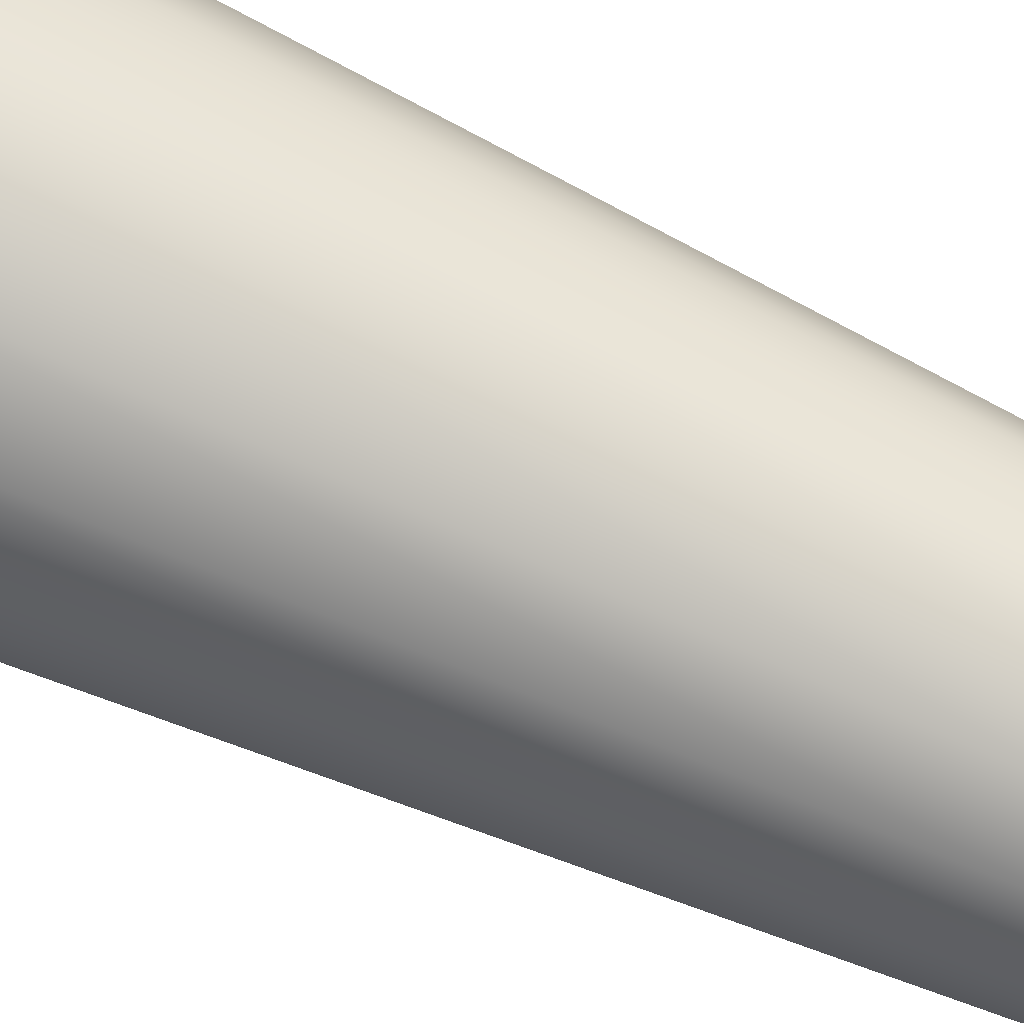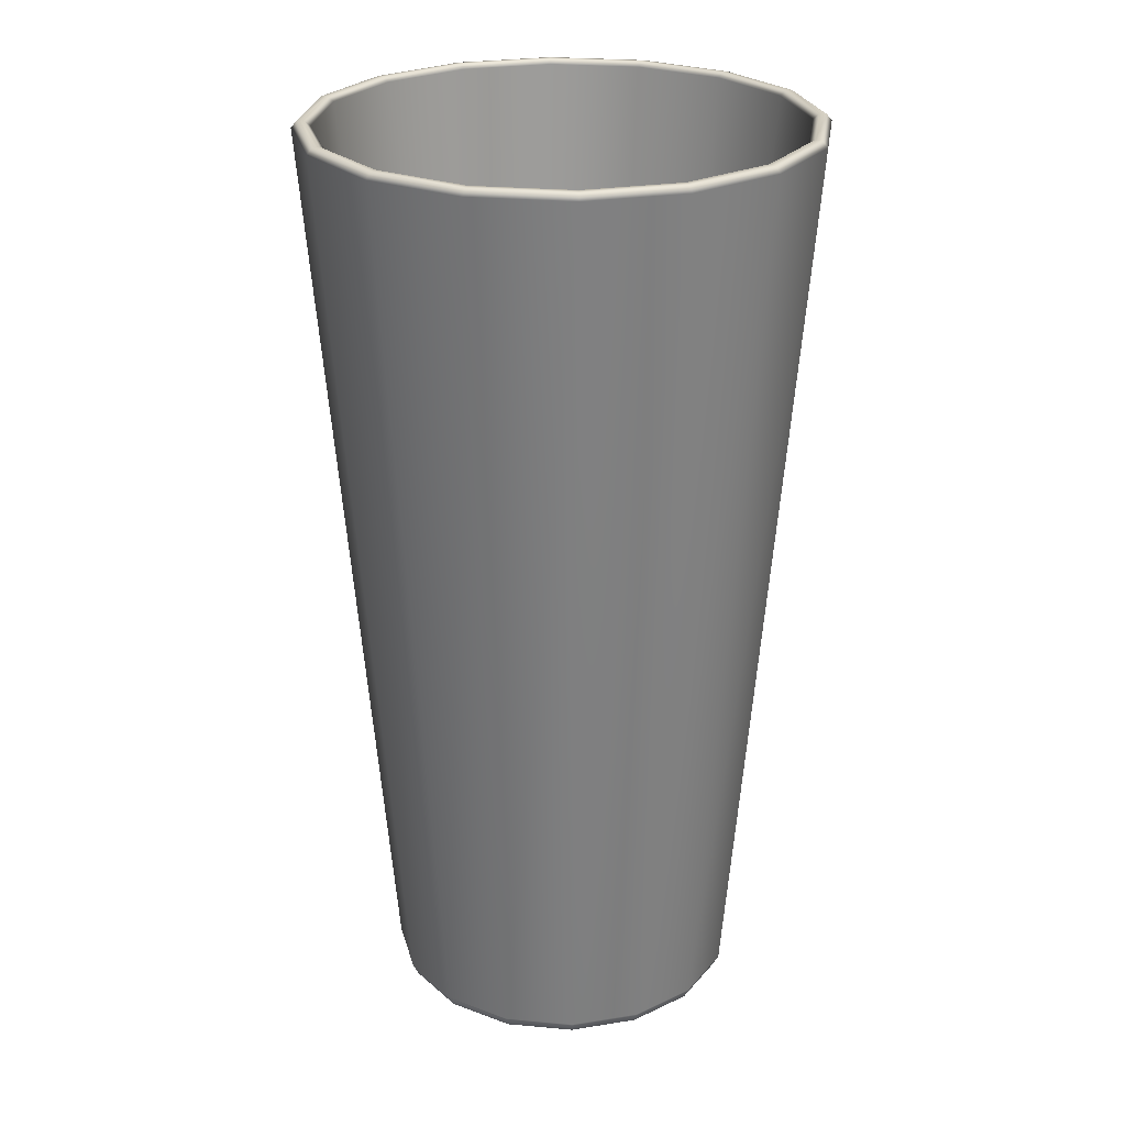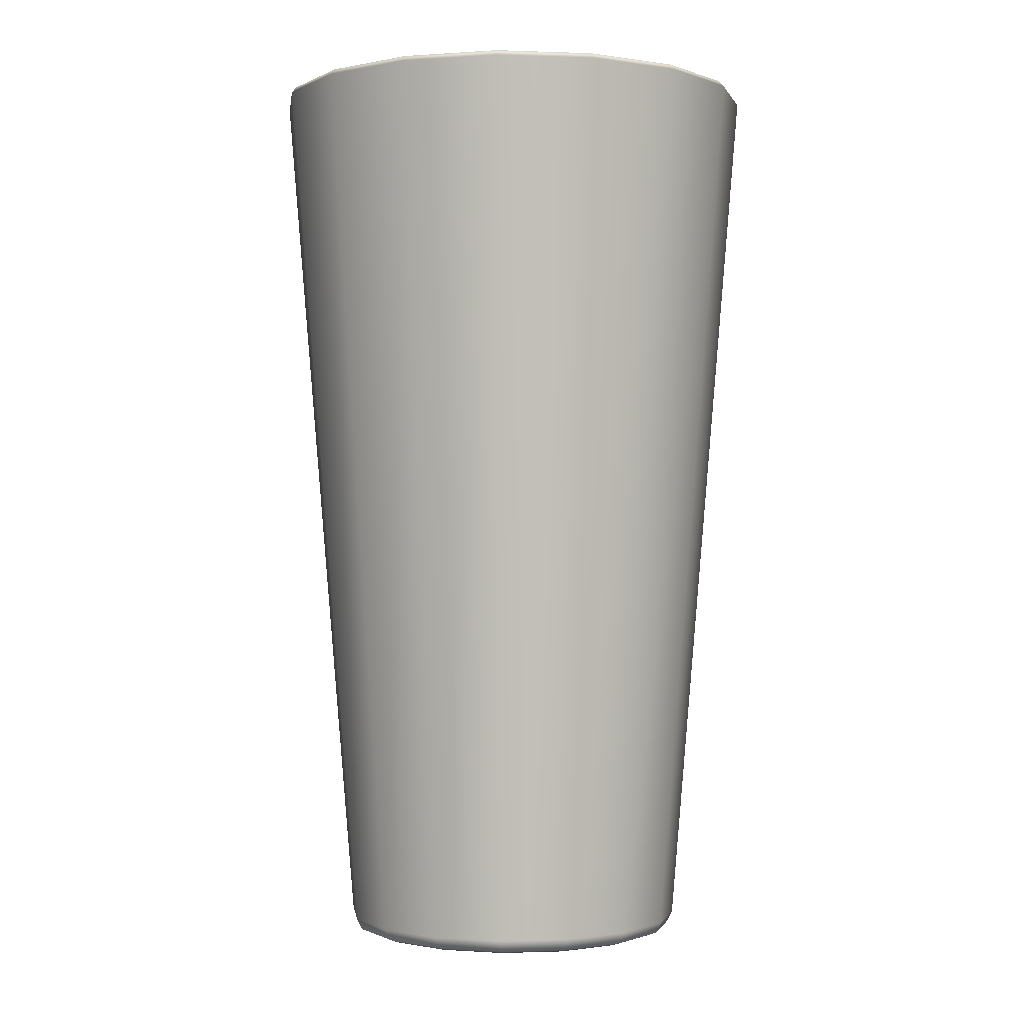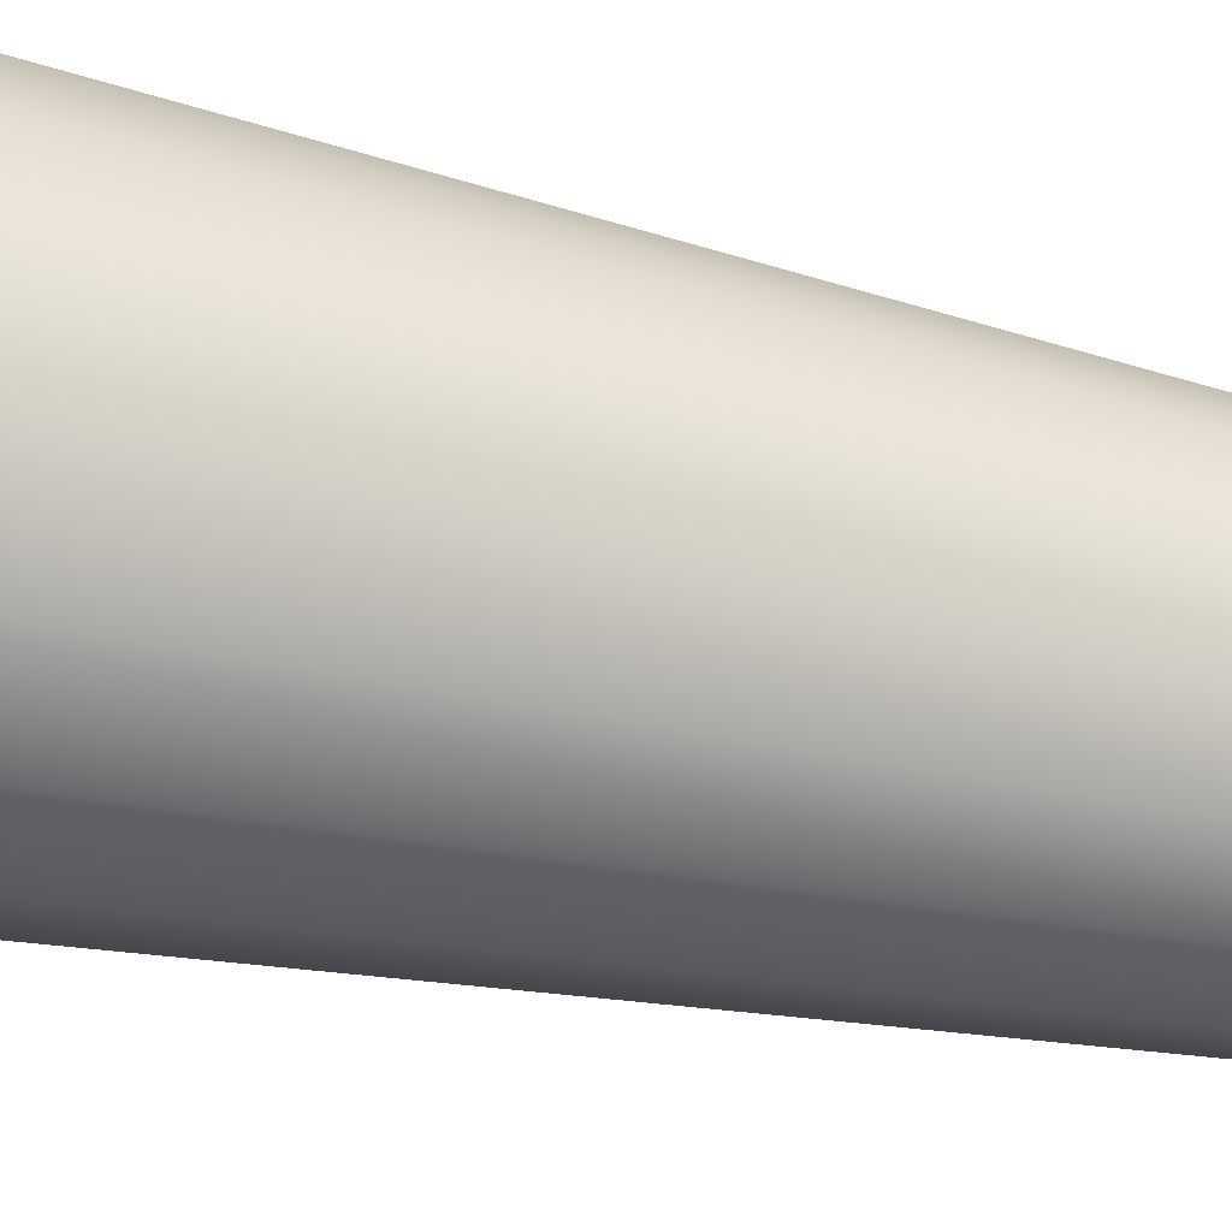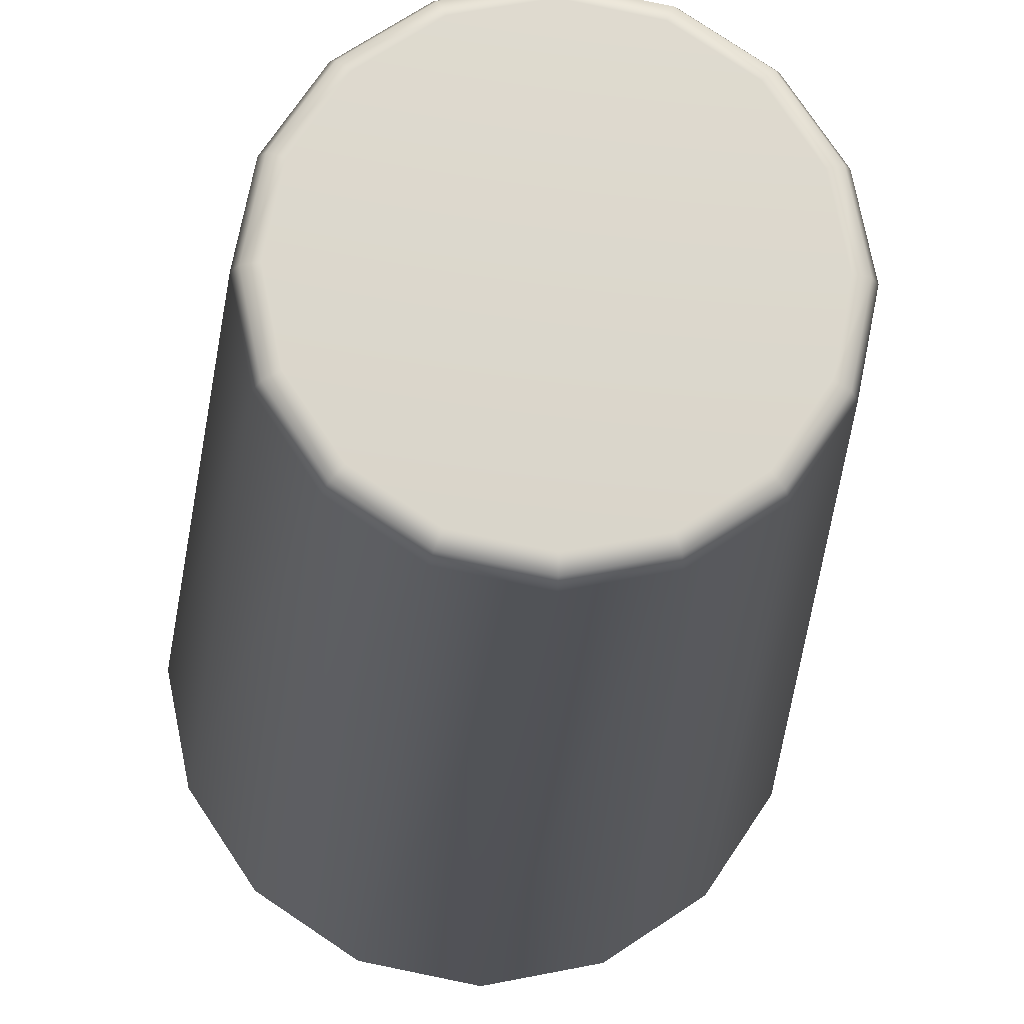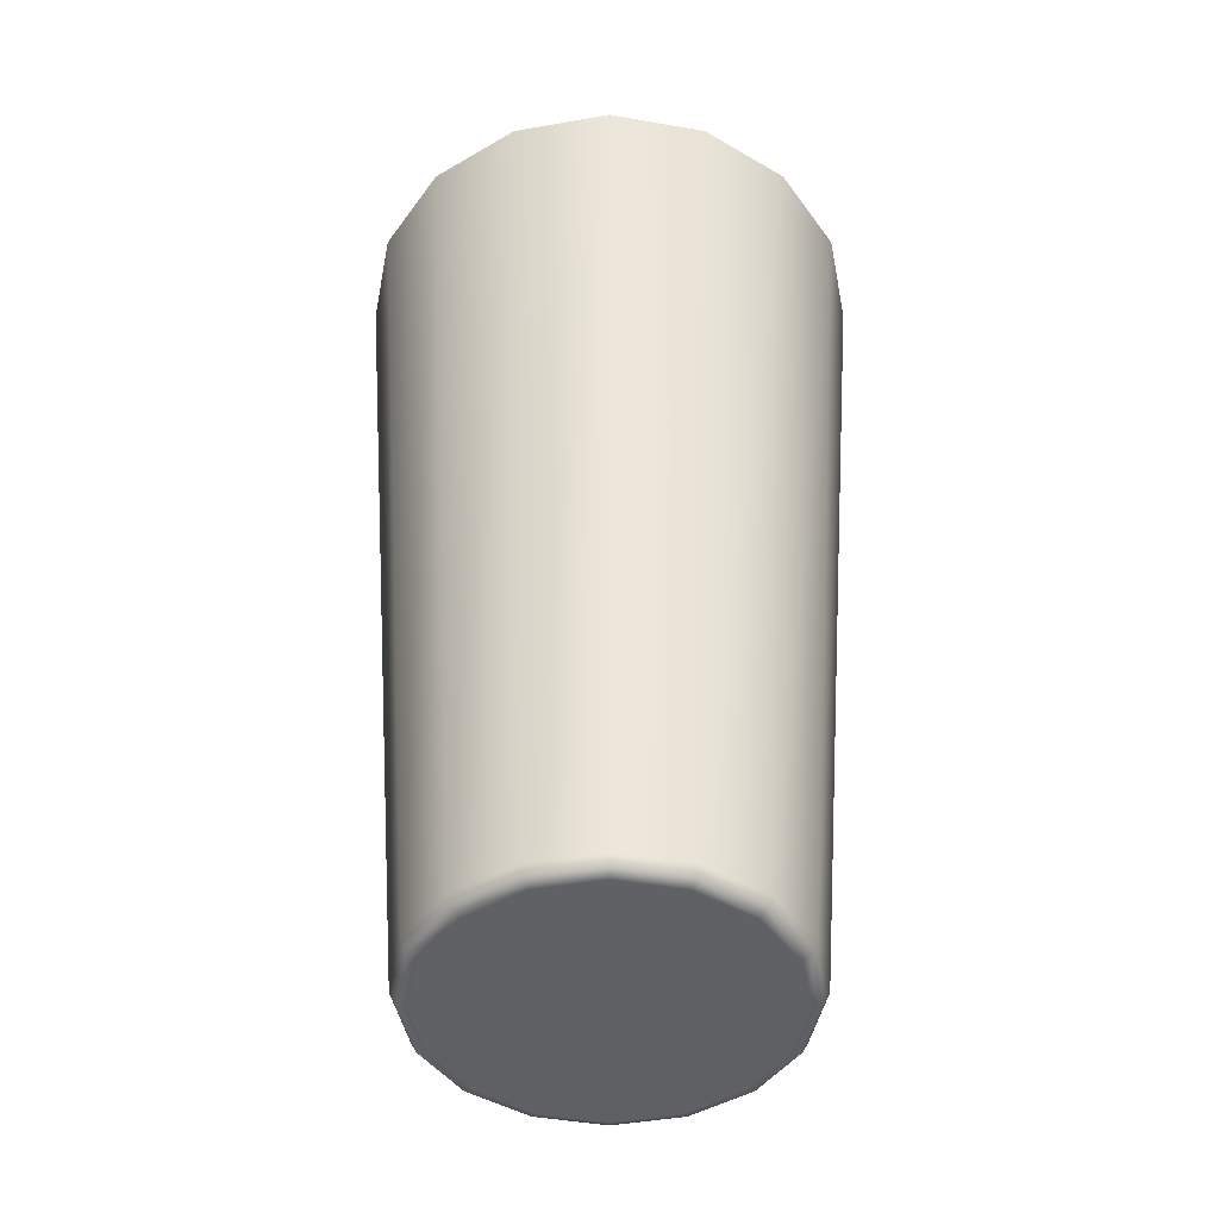
<metadata>
{"format":"obj","ext":"obj","renderer":"f3d","projection":"perspective","resolution":1024,"background":"white","views":[{"elev":72.0,"azim":-65.5,"up":"+Z"},{"elev":25.8,"azim":-70.6,"up":"+Y"},{"elev":-0.7,"azim":-86.4,"up":"+Y"},{"elev":-76.1,"azim":-100.8,"up":"+Z"},{"elev":-16.8,"azim":-3.1,"up":"+Z"},{"elev":-45.8,"azim":45.0,"up":"+Y"}]}
</metadata>
<code>
v 2e-08 -0.08131 -0.03008
v -0.01115 -0.08319 -0.02693
v 1e-08 -0.08319 -0.02915
v -0.01151 -0.08131 -0.02779
v -0.02061 -0.08319 -0.02061
v -0.01627 0.07015 -0.03928
v 2e-08 0.07015 -0.04252
v 2e-08 0.07112 -0.04168
v -0.02127 -0.08131 -0.02127
v -0.02693 -0.08319 -0.01115
v -0.01595 0.07112 -0.0385
v 2e-08 0.07122 -0.04046
v -0.01548 0.07122 -0.03738
v -0.03006 0.07015 -0.03006
v -0.02947 0.07112 -0.02947
v -0.02861 0.07122 -0.02861
v -0.02779 -0.08131 -0.01151
v -0.02915 -0.08319 -1e-08
v -0.03928 0.07015 -0.01627
v -0.0385 0.07112 -0.01595
v -0.03738 0.07122 -0.01548
v -0.03008 -0.08131 -1e-08
v -0.02693 -0.08319 0.01115
v -0.04252 0.07015 -2e-08
v -0.04168 0.07112 -2e-08
v -0.04046 0.07122 -1e-08
v -0.02779 -0.08131 0.01151
v -0.02061 -0.08319 0.02061
v -0.03928 0.07015 0.01627
v -0.0385 0.07112 0.01595
v -0.03738 0.07122 0.01548
v -0.02127 -0.08131 0.02127
v -0.01115 -0.08319 0.02693
v -0.03006 0.07015 0.03006
v -0.02947 0.07112 0.02947
v -0.02861 0.07122 0.02861
v -0.01151 -0.08131 0.02779
v -0 -0.08319 0.02915
v -0.01627 0.07015 0.03928
v -0.01595 0.07112 0.0385
v -0.01548 0.07122 0.03738
v -0 -0.08131 0.03008
v 0.01115 -0.08319 0.02693
v -1e-08 0.07015 0.04252
v -1e-08 0.07112 0.04168
v -1e-08 0.07122 0.04046
v 0.01151 -0.08131 0.02779
v 0.02061 -0.08319 0.02061
v 0.01627 0.07015 0.03928
v 0.01595 0.07112 0.0385
v 0.01548 0.07122 0.03738
v 0.02127 -0.08131 0.02127
v 0.02693 -0.08319 0.01115
v 0.03006 0.07015 0.03006
v 0.02947 0.07112 0.02947
v 0.02861 0.07122 0.02861
v 0.02779 -0.08131 0.01151
v 0.02915 -0.08319 -0
v 0.03928 0.07015 0.01627
v 0.0385 0.07112 0.01595
v 0.03738 0.07122 0.01548
v 0.03008 -0.08131 -0
v 0.02693 -0.08319 -0.01115
v 0.04252 0.07015 -0
v 0.04168 0.07112 -0
v 0.04046 0.07122 -0
v 0.02779 -0.08131 -0.01151
v 0.02061 -0.08319 -0.02061
v 0.03928 0.07015 -0.01627
v 0.0385 0.07112 -0.01595
v 0.03738 0.07122 -0.01548
v 0.02127 -0.08131 -0.02127
v 0.01115 -0.08319 -0.02693
v 0.03006 0.07015 -0.03006
v 0.02947 0.07112 -0.02947
v 0.02861 0.07122 -0.02861
v 0.01151 -0.08131 -0.02779
v 1e-08 -0.08319 -0.02915
v 2e-08 -0.08131 -0.03008
v 2e-08 0.07015 -0.04252
v 0.01627 0.07015 -0.03928
v 0.01595 0.07112 -0.0385
v 0.01548 0.07122 -0.03738
v 2e-08 0.07112 -0.04168
v 2e-08 0.07122 -0.04046
v 0.01008 -0.07124 -0.02433
v 1e-08 -0.07124 -0.02633
v 1e-08 -0.06936 -0.02727
v 0.01044 -0.06936 -0.0252
v 0.01862 -0.07124 -0.01862
v 2e-08 0.0704 -0.03946
v 0.01929 -0.06936 -0.01929
v 0.02433 -0.07124 -0.01008
v 0.0151 0.0704 -0.03646
v 2e-08 0.07122 -0.04046
v 0.01548 0.07122 -0.03738
v 0.02791 0.0704 -0.02791
v 0.02861 0.07122 -0.02861
v 0.0252 -0.06936 -0.01044
v 0.02633 -0.07124 -0
v 0.03646 0.0704 -0.0151
v 0.03738 0.07122 -0.01548
v 0.02727 -0.06936 -0
v 0.02433 -0.07124 0.01008
v 0.03946 0.0704 -0
v 0.04046 0.07122 -0
v 0.0252 -0.06936 0.01044
v 0.01862 -0.07124 0.01862
v 0.03646 0.0704 0.0151
v 0.03738 0.07122 0.01548
v 0.01929 -0.06936 0.01929
v 0.01008 -0.07124 0.02433
v 0.02791 0.0704 0.02791
v 0.02861 0.07122 0.02861
v 0.01044 -0.06936 0.0252
v -0 -0.07124 0.02633
v 0.0151 0.0704 0.03646
v 0.01548 0.07122 0.03738
v -0 -0.06936 0.02727
v -0.01008 -0.07124 0.02433
v -1e-08 0.0704 0.03946
v -1e-08 0.07122 0.04046
v -0.01044 -0.06936 0.0252
v -0.01862 -0.07124 0.01862
v -0.0151 0.0704 0.03646
v -0.01548 0.07122 0.03738
v -0.01929 -0.06936 0.01929
v -0.02433 -0.07124 0.01008
v -0.02791 0.0704 0.02791
v -0.02861 0.07122 0.02861
v -0.0252 -0.06936 0.01044
v -0.02633 -0.07124 -1e-08
v -0.03646 0.0704 0.0151
v -0.03738 0.07122 0.01548
v -0.02727 -0.06936 -1e-08
v -0.02433 -0.07124 -0.01008
v -0.03946 0.0704 -1e-08
v -0.04046 0.07122 -1e-08
v -0.0252 -0.06936 -0.01044
v -0.01862 -0.07124 -0.01862
v -0.03646 0.0704 -0.0151
v -0.03738 0.07122 -0.01548
v -0.01929 -0.06936 -0.01929
v -0.01008 -0.07124 -0.02433
v -0.02791 0.0704 -0.02791
v -0.02861 0.07122 -0.02861
v -0.01044 -0.06936 -0.0252
v 1e-08 -0.07124 -0.02633
v 1e-08 -0.06936 -0.02727
v -0.0151 0.0704 -0.03646
v -0.01548 0.07122 -0.03738
v 2e-08 0.0704 -0.03946
v 2e-08 0.07122 -0.04046
v 0.02249 -0.072 -0.009314
v 0.01721 -0.072 -0.01721
v 0.01862 -0.07124 -0.01862
v 0 -0.072 -0
v 0.02433 -0.07124 -0.01008
v 0.01008 -0.07124 -0.02433
v 0.02434 -0.072 -0
v 0.02633 -0.07124 -0
v 0.009314 -0.072 -0.02249
v 1e-08 -0.07124 -0.02633
v 0.02249 -0.072 0.009314
v 0.02433 -0.07124 0.01008
v 1e-08 -0.072 -0.02434
v -0.01008 -0.07124 -0.02433
v 0.01721 -0.072 0.01721
v 0.01862 -0.07124 0.01862
v -0.009314 -0.072 -0.02249
v 0.009314 -0.072 0.02249
v -0.01721 -0.072 -0.01721
v -0.01862 -0.07124 -0.01862
v 0.01008 -0.07124 0.02433
v -0.02433 -0.07124 -0.01008
v -0 -0.072 0.02434
v -0 -0.07124 0.02633
v -0.02249 -0.072 -0.009314
v -0.02633 -0.07124 -1e-08
v -0.009314 -0.072 0.02249
v -0.01008 -0.07124 0.02433
v -0.02434 -0.072 -1e-08
v -0.02433 -0.07124 0.01008
v -0.01721 -0.072 0.01721
v -0.01862 -0.07124 0.01862
v -0.02249 -0.072 0.009314
v 0.02693 -0.08319 -0.01115
v 0.02061 -0.08319 -0.02061
v 0.0192 -0.08395 -0.0192
v 0.02509 -0.08395 -0.01039
v 0 -0.08395 -0
v 0.02915 -0.08319 -0
v 0.01039 -0.08395 -0.02509
v 0.01115 -0.08319 -0.02693
v 0.02715 -0.08395 -0
v 0.02693 -0.08319 0.01115
v 1e-08 -0.08395 -0.02715
v 1e-08 -0.08319 -0.02915
v 0.02509 -0.08395 0.01039
v 0.02061 -0.08319 0.02061
v -0.01039 -0.08395 -0.02509
v -0.01115 -0.08319 -0.02693
v 0.0192 -0.08395 0.0192
v -0.0192 -0.08395 -0.0192
v 0.01039 -0.08395 0.02509
v 0.01115 -0.08319 0.02693
v -0.02061 -0.08319 -0.02061
v -0 -0.08319 0.02915
v -0.02509 -0.08395 -0.01039
v -0.02693 -0.08319 -0.01115
v -0 -0.08395 0.02715
v -0.01115 -0.08319 0.02693
v -0.02715 -0.08395 -1e-08
v -0.02915 -0.08319 -1e-08
v -0.01039 -0.08395 0.02509
v -0.02061 -0.08319 0.02061
v -0.02509 -0.08395 0.01039
v -0.02693 -0.08319 0.01115
v -0.0192 -0.08395 0.0192
f 3 2 1
f 2 4 1
f 2 5 4
f 4 6 1
f 6 7 1
f 7 6 8
f 5 9 4
f 5 10 9
f 6 11 8
f 12 8 11
f 13 12 11
f 14 6 4
f 6 14 11
f 9 14 4
f 13 11 15
f 14 15 11
f 16 13 15
f 10 17 9
f 10 18 17
f 19 14 9
f 14 19 15
f 17 19 9
f 16 15 20
f 19 20 15
f 21 16 20
f 18 22 17
f 18 23 22
f 24 19 17
f 19 24 20
f 22 24 17
f 21 20 25
f 24 25 20
f 26 21 25
f 23 27 22
f 23 28 27
f 29 24 22
f 24 29 25
f 27 29 22
f 26 25 30
f 29 30 25
f 31 26 30
f 28 32 27
f 28 33 32
f 34 29 27
f 29 34 30
f 32 34 27
f 31 30 35
f 34 35 30
f 36 31 35
f 33 37 32
f 33 38 37
f 39 34 32
f 34 39 35
f 37 39 32
f 36 35 40
f 39 40 35
f 41 36 40
f 38 42 37
f 38 43 42
f 44 39 37
f 39 44 40
f 42 44 37
f 41 40 45
f 44 45 40
f 46 41 45
f 43 47 42
f 43 48 47
f 49 44 42
f 44 49 45
f 47 49 42
f 46 45 50
f 49 50 45
f 51 46 50
f 48 52 47
f 48 53 52
f 54 49 47
f 49 54 50
f 52 54 47
f 51 50 55
f 54 55 50
f 56 51 55
f 53 57 52
f 53 58 57
f 59 54 52
f 54 59 55
f 57 59 52
f 56 55 60
f 59 60 55
f 61 56 60
f 58 62 57
f 62 58 63
f 64 59 57
f 59 64 60
f 62 64 57
f 61 60 65
f 64 65 60
f 66 61 65
f 67 62 63
f 63 68 67
f 69 64 62
f 65 64 69
f 67 69 62
f 66 65 70
f 70 65 69
f 71 66 70
f 68 72 67
f 68 73 72
f 74 69 67
f 69 74 70
f 72 74 67
f 71 70 75
f 74 75 70
f 76 71 75
f 73 77 72
f 73 78 77
f 78 79 77
f 79 80 77
f 81 74 72
f 77 81 72
f 74 81 75
f 80 81 77
f 76 75 82
f 81 82 75
f 81 80 82
f 83 76 82
f 80 84 82
f 83 82 84
f 85 83 84
f 88 87 86
f 89 88 86
f 89 86 90
f 91 88 89
f 92 89 90
f 92 90 93
f 94 91 89
f 94 89 92
f 95 91 94
f 96 95 94
f 96 94 97
f 97 94 92
f 98 96 97
f 99 92 93
f 97 92 99
f 93 100 99
f 97 101 98
f 101 97 99
f 101 102 98
f 100 103 99
f 101 99 103
f 103 100 104
f 101 105 102
f 105 101 103
f 105 106 102
f 107 103 104
f 105 103 107
f 107 104 108
f 106 105 109
f 109 105 107
f 110 106 109
f 111 107 108
f 109 107 111
f 111 108 112
f 110 109 113
f 113 109 111
f 114 110 113
f 115 111 112
f 113 111 115
f 115 112 116
f 114 113 117
f 117 113 115
f 118 114 117
f 119 115 116
f 117 115 119
f 119 116 120
f 118 117 121
f 121 117 119
f 122 118 121
f 123 119 120
f 121 119 123
f 123 120 124
f 122 121 125
f 125 121 123
f 126 122 125
f 127 123 124
f 125 123 127
f 127 124 128
f 126 125 129
f 129 125 127
f 130 126 129
f 131 127 128
f 129 127 131
f 131 128 132
f 130 129 133
f 133 129 131
f 134 130 133
f 135 131 132
f 133 131 135
f 135 132 136
f 134 133 137
f 137 133 135
f 138 134 137
f 139 135 136
f 137 135 139
f 139 136 140
f 138 137 141
f 141 137 139
f 142 138 141
f 143 139 140
f 141 139 143
f 143 140 144
f 142 141 145
f 145 141 143
f 146 142 145
f 147 143 144
f 145 143 147
f 147 144 148
f 149 147 148
f 146 145 150
f 150 145 147
f 150 147 149
f 151 146 150
f 152 150 149
f 151 150 152
f 153 151 152
f 156 155 154
f 155 157 154
f 158 156 154
f 156 159 155
f 154 160 158
f 157 160 154
f 160 161 158
f 159 162 155
f 155 162 157
f 159 163 162
f 161 160 164
f 164 160 157
f 165 161 164
f 163 166 162
f 162 166 157
f 163 167 166
f 165 164 168
f 168 164 157
f 169 165 168
f 166 170 157
f 167 170 166
f 171 168 157
f 169 168 171
f 170 172 157
f 167 173 170
f 173 172 170
f 174 169 171
f 173 175 172
f 174 171 176
f 176 171 157
f 177 174 176
f 175 178 172
f 172 178 157
f 175 179 178
f 177 176 180
f 180 176 157
f 181 177 180
f 179 182 178
f 178 182 157
f 179 183 182
f 181 180 184
f 184 180 157
f 185 181 184
f 182 186 157
f 183 186 182
f 186 184 157
f 185 184 186
f 183 185 186
f 189 188 187
f 190 189 187
f 189 190 191
f 187 192 190
f 189 193 188
f 189 191 193
f 193 194 188
f 192 195 190
f 190 195 191
f 195 192 196
f 193 197 194
f 191 197 193
f 197 198 194
f 199 195 196
f 191 195 199
f 199 196 200
f 197 201 198
f 197 191 201
f 201 202 198
f 203 199 200
f 203 191 199
f 191 204 201
f 201 204 202
f 191 203 205
f 203 200 206
f 205 203 206
f 204 207 202
f 205 206 208
f 204 209 207
f 204 191 209
f 209 210 207
f 211 205 208
f 211 191 205
f 211 208 212
f 209 213 210
f 191 213 209
f 213 214 210
f 215 211 212
f 191 211 215
f 215 212 216
f 213 217 214
f 213 191 217
f 217 218 214
f 219 216 218
f 219 215 216
f 219 191 215
f 191 219 217
f 217 219 218

</code>
